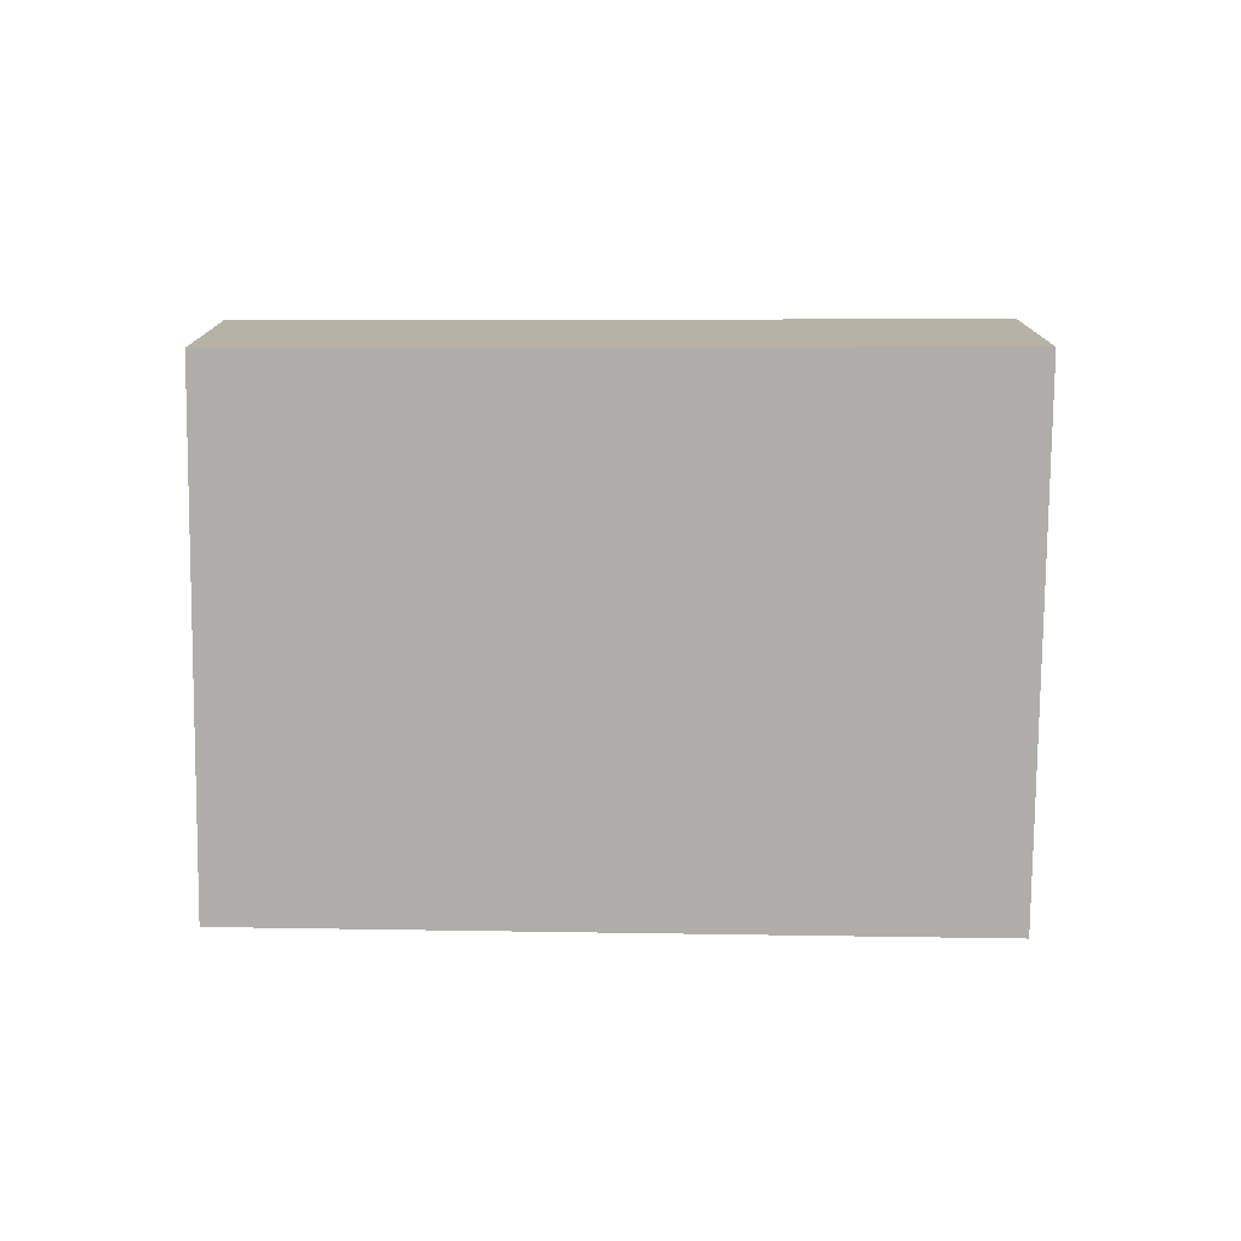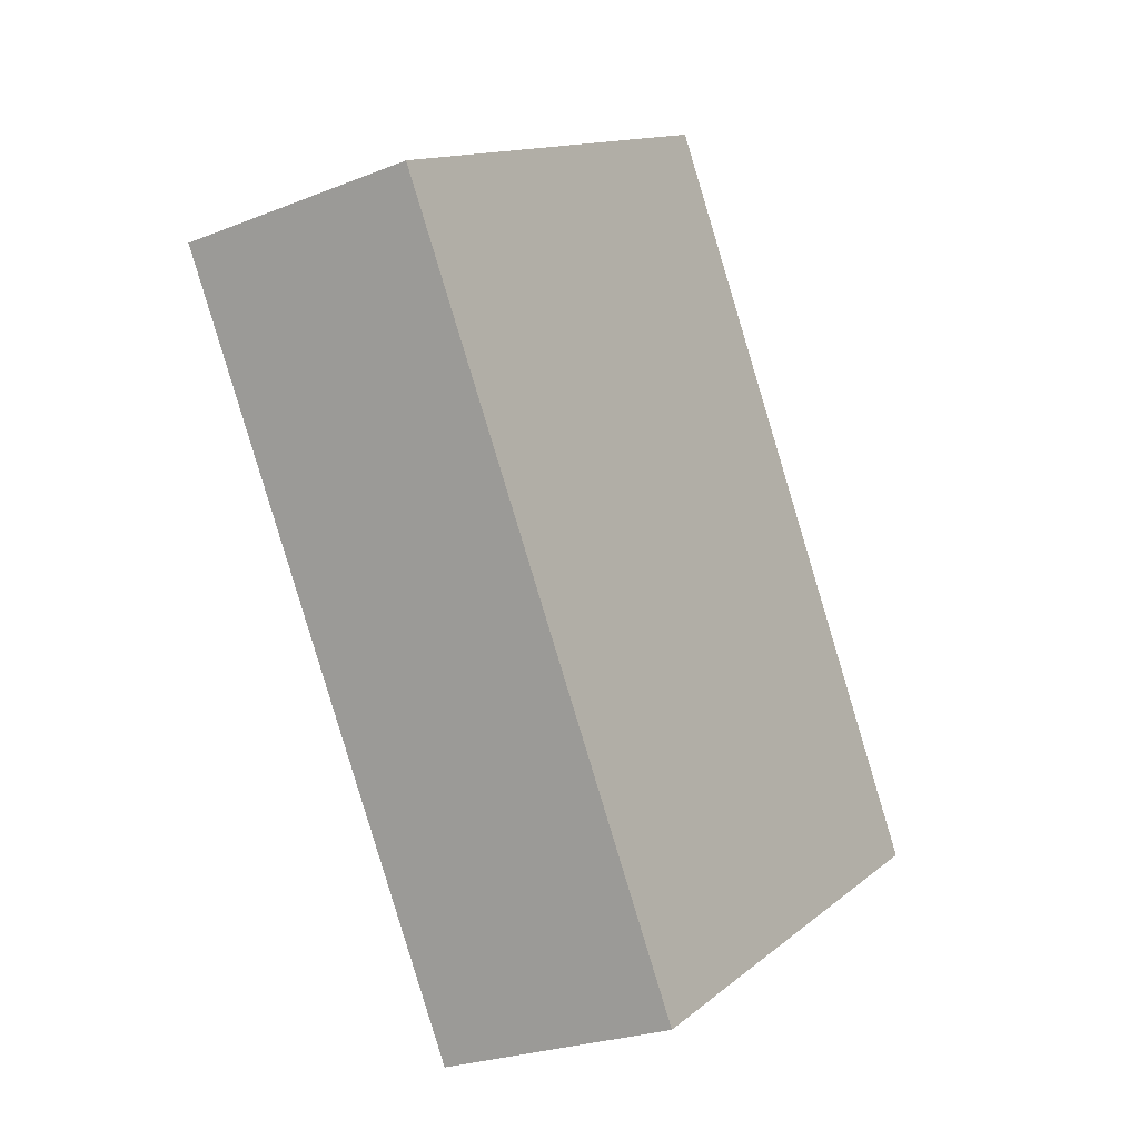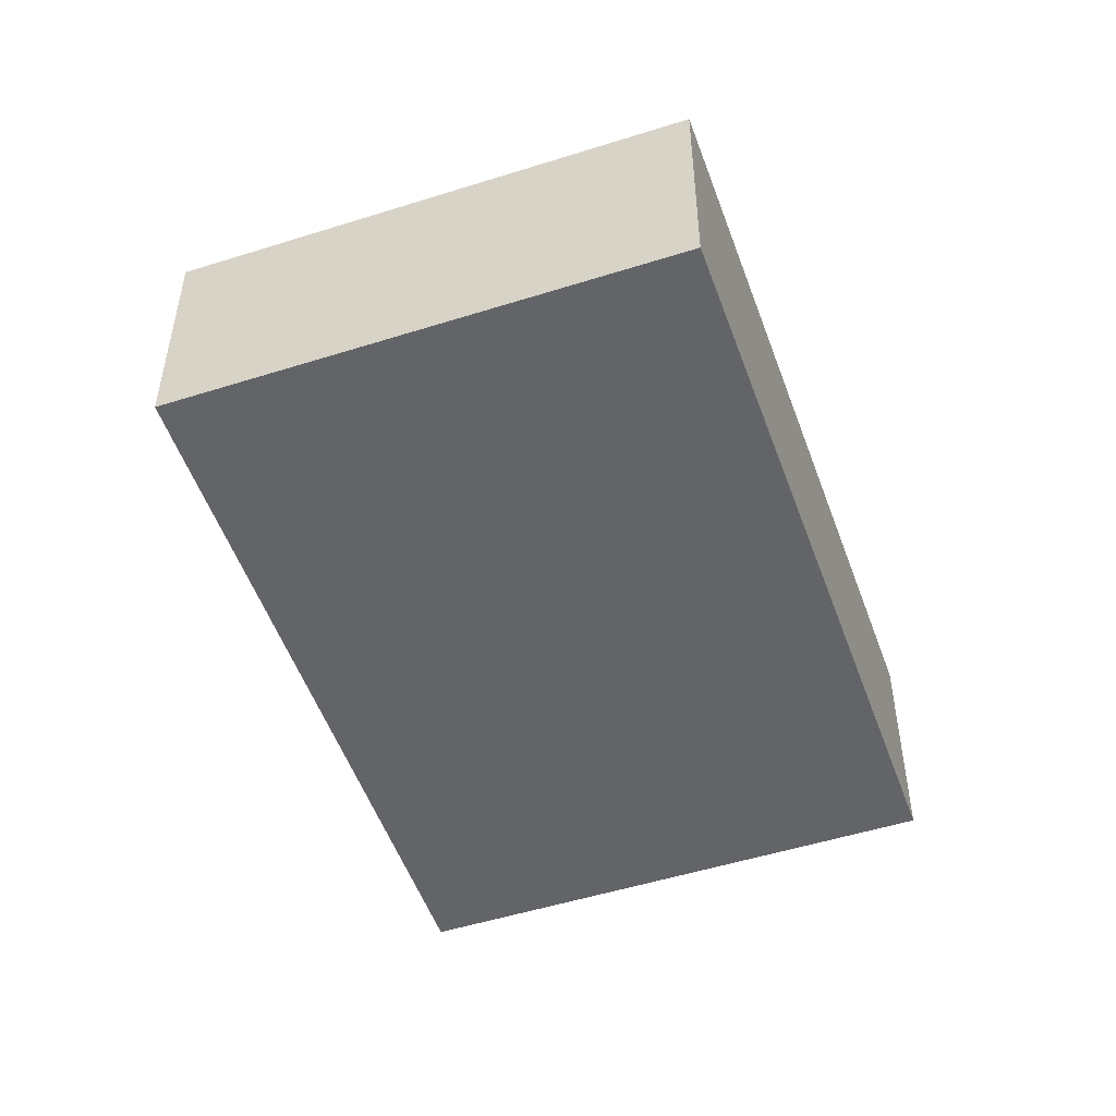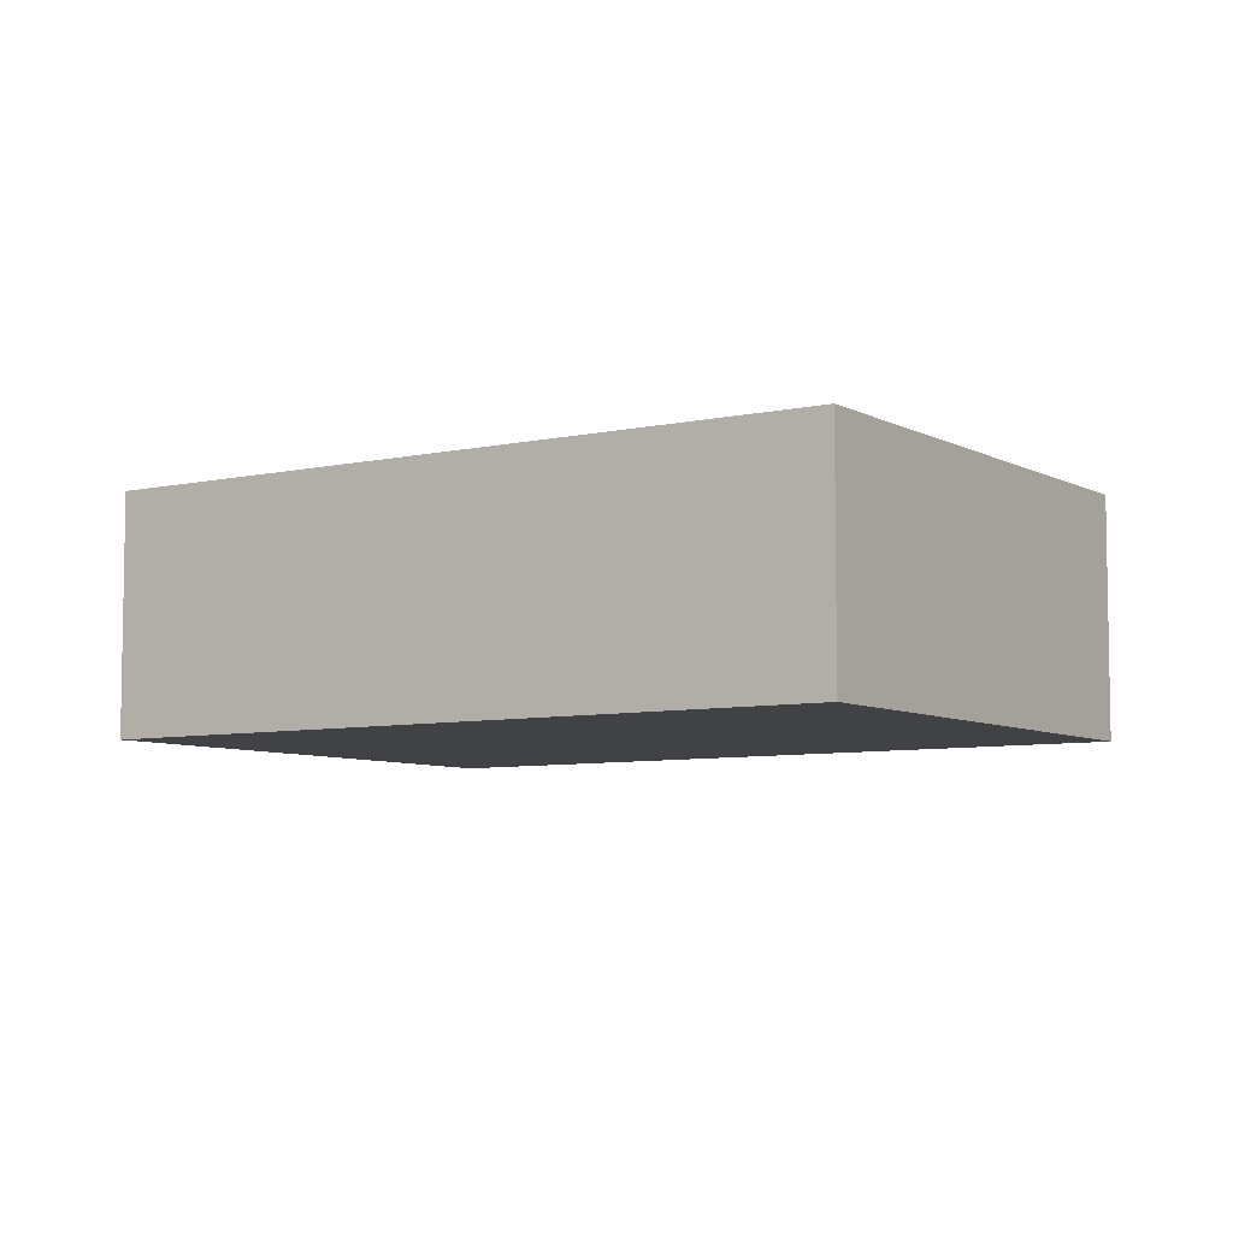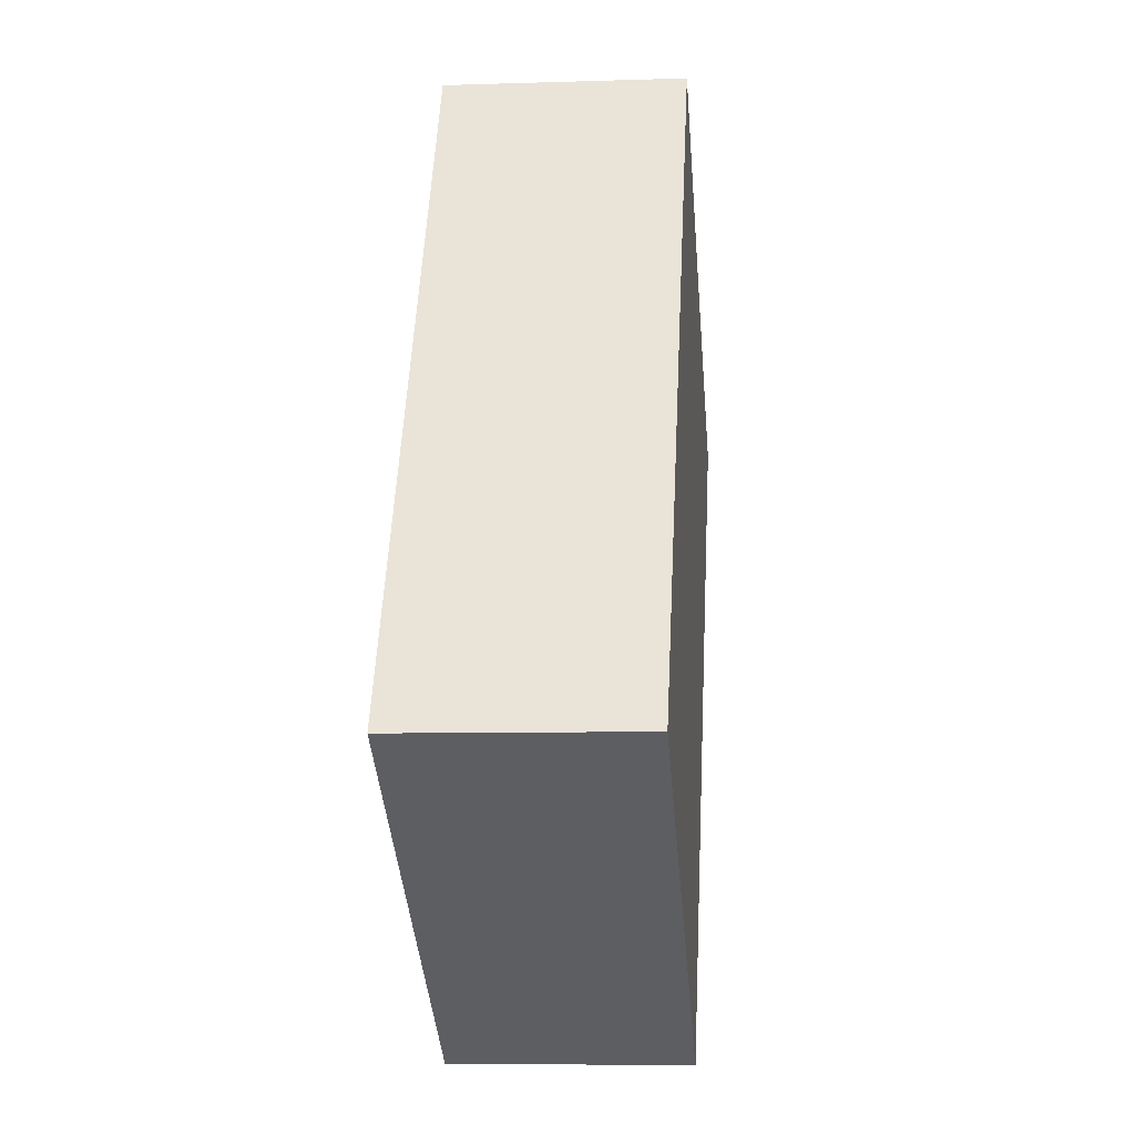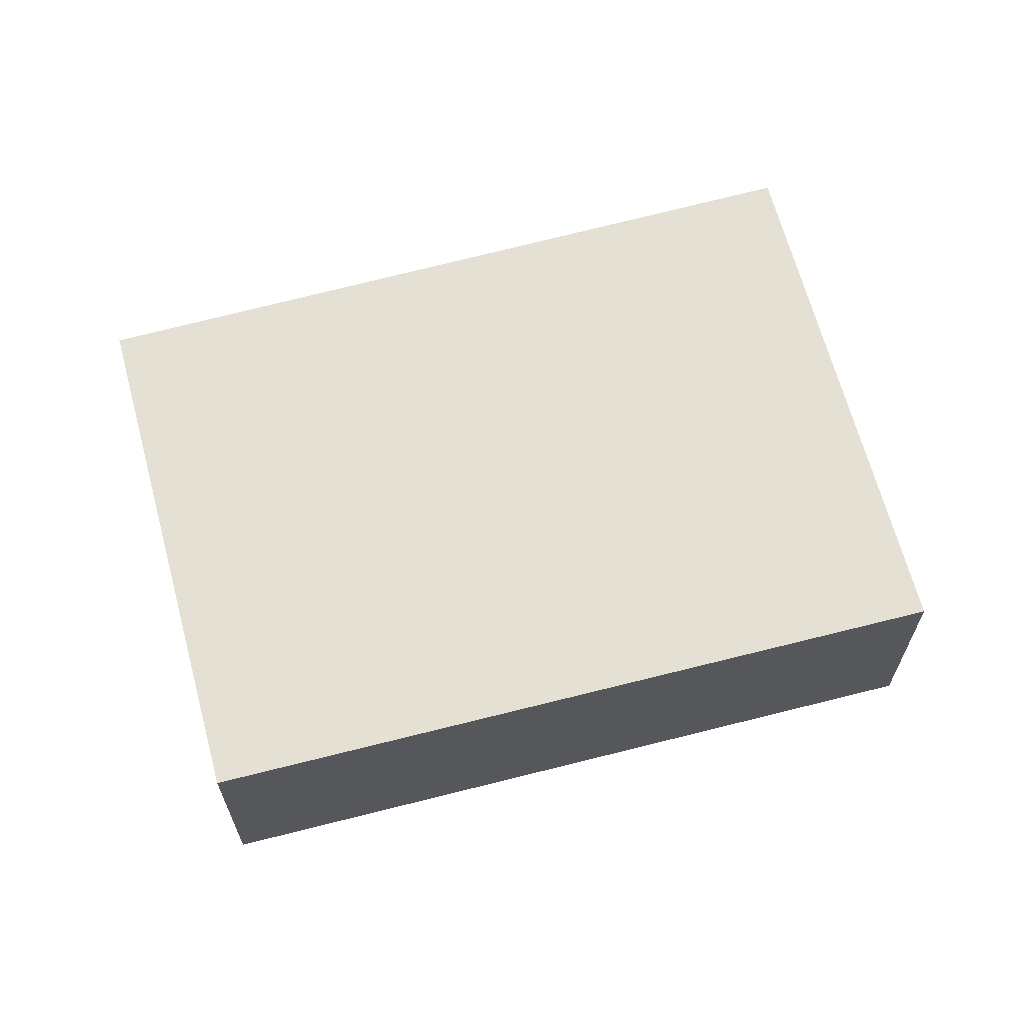
<metadata>
{"format":"obj","ext":"obj","renderer":"f3d","projection":"perspective","resolution":1024,"background":"white","views":[{"elev":-77.6,"azim":-58.6,"up":"+Y"},{"elev":-24.8,"azim":123.1,"up":"+Z"},{"elev":-51.1,"azim":-129.0,"up":"+Y"},{"elev":-6.7,"azim":155.7,"up":"+Y"},{"elev":-7.3,"azim":-84.7,"up":"+Z"},{"elev":66.0,"azim":-73.0,"up":"+Y"}]}
</metadata>
<code>
v  5.693 2.845 -3.02
v  4.786 2.845 7.859
v  10.36 2.845 4.377
v  0.169 2.845 0.278
v  5.45 2.845 -3.404
v  0 2.845 1.742e-16
v  10.36 -2.68e-16 4.377
v  5.693 1.849e-16 -3.02
v  5.45 2.084e-16 -3.404
v  0 0 0
v  4.786 -4.812e-16 7.859
v  0.169 -1.702e-17 0.278
g defaultobject
f 1 2 3
f 2 1 4
f 4 1 5
f 4 5 6
f 7 1 3
f 1 7 8
f 1 8 5
f 5 8 9
f 9 6 5
f 6 9 10
f 10 4 6
f 4 10 2
f 2 10 11
f 11 10 12
f 11 3 2
f 3 11 7
f 8 10 9
f 10 8 7
f 10 7 12
f 12 7 11

</code>
